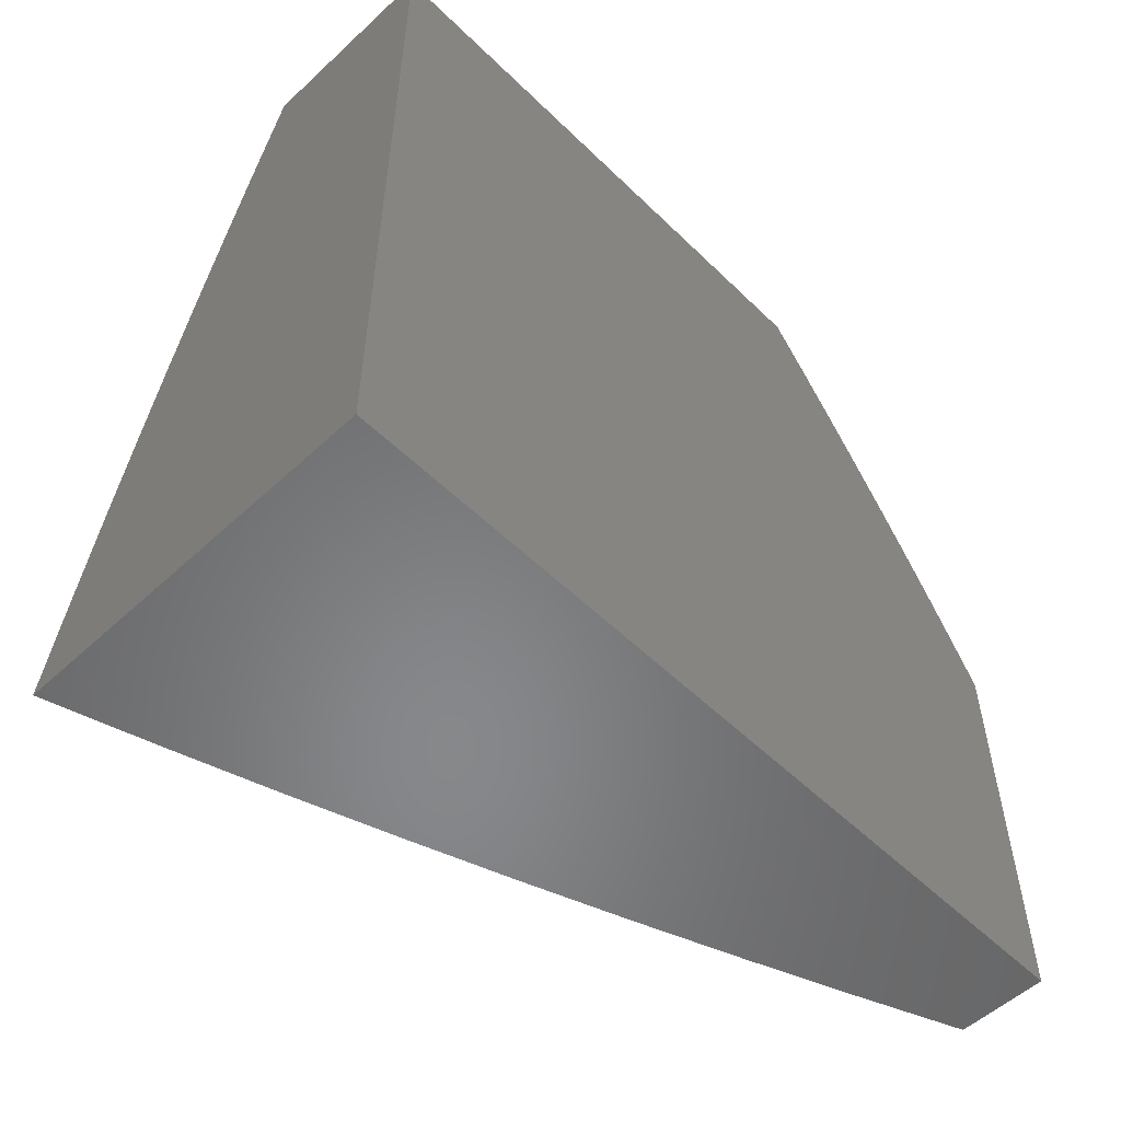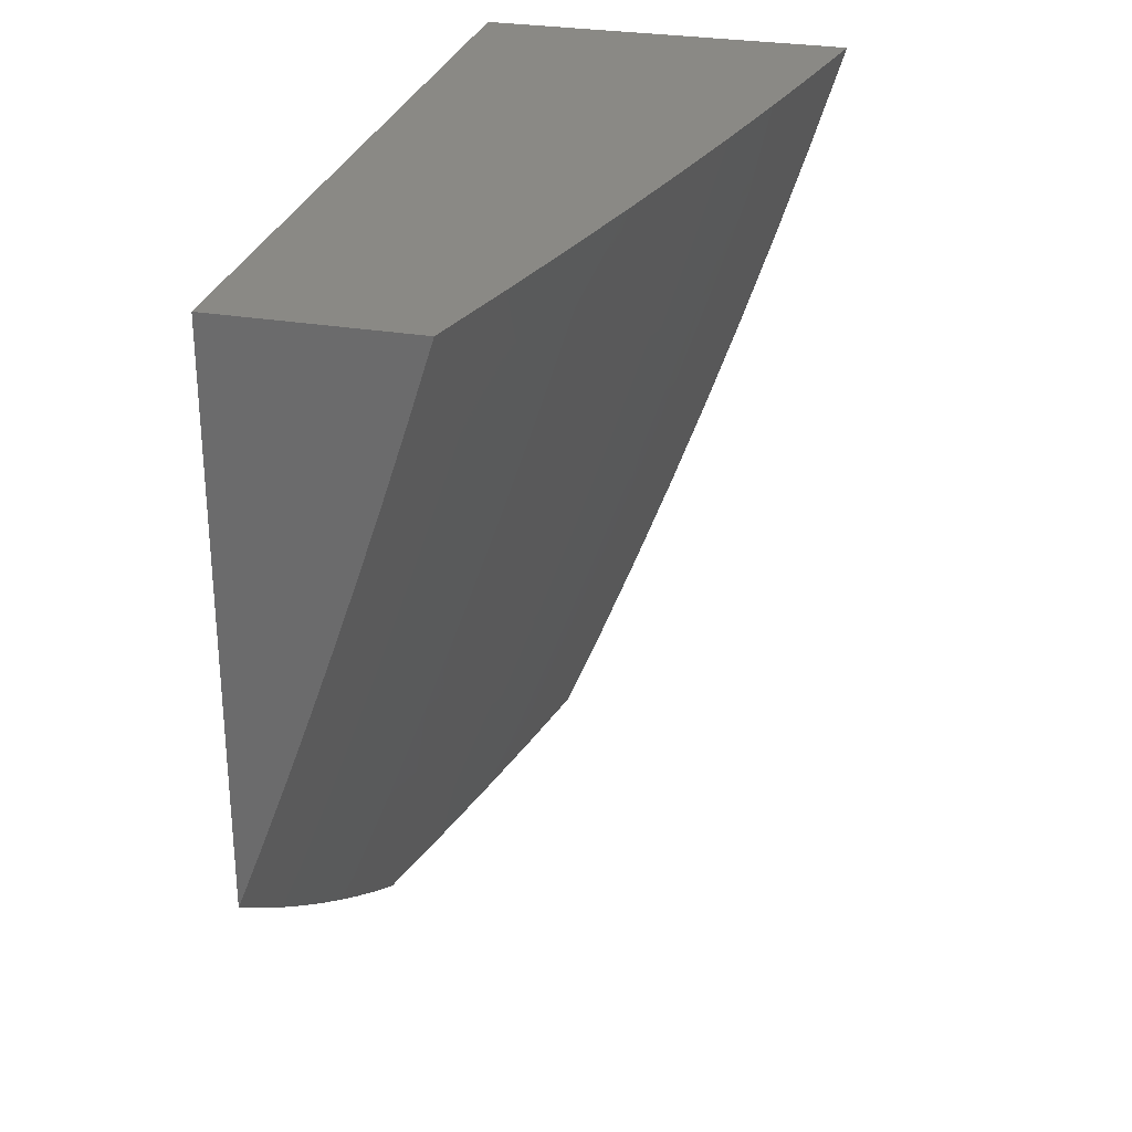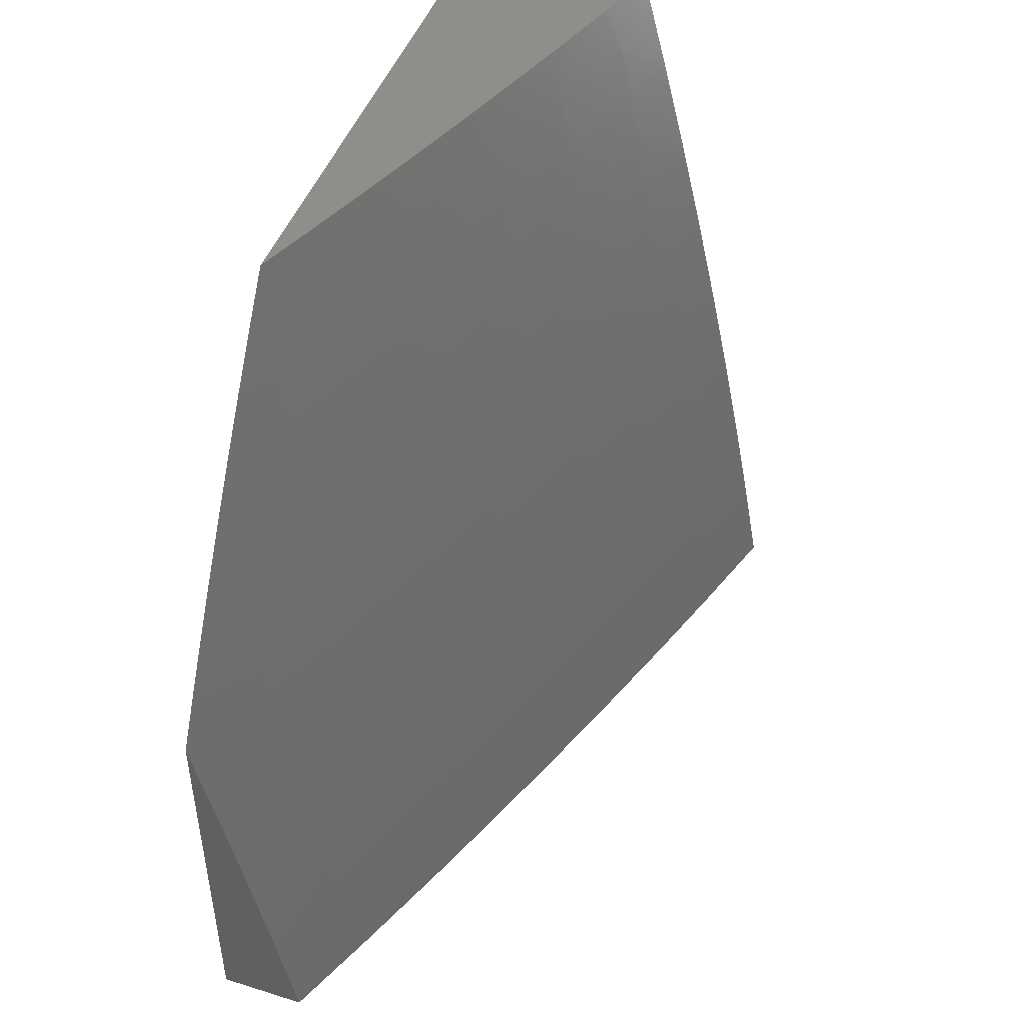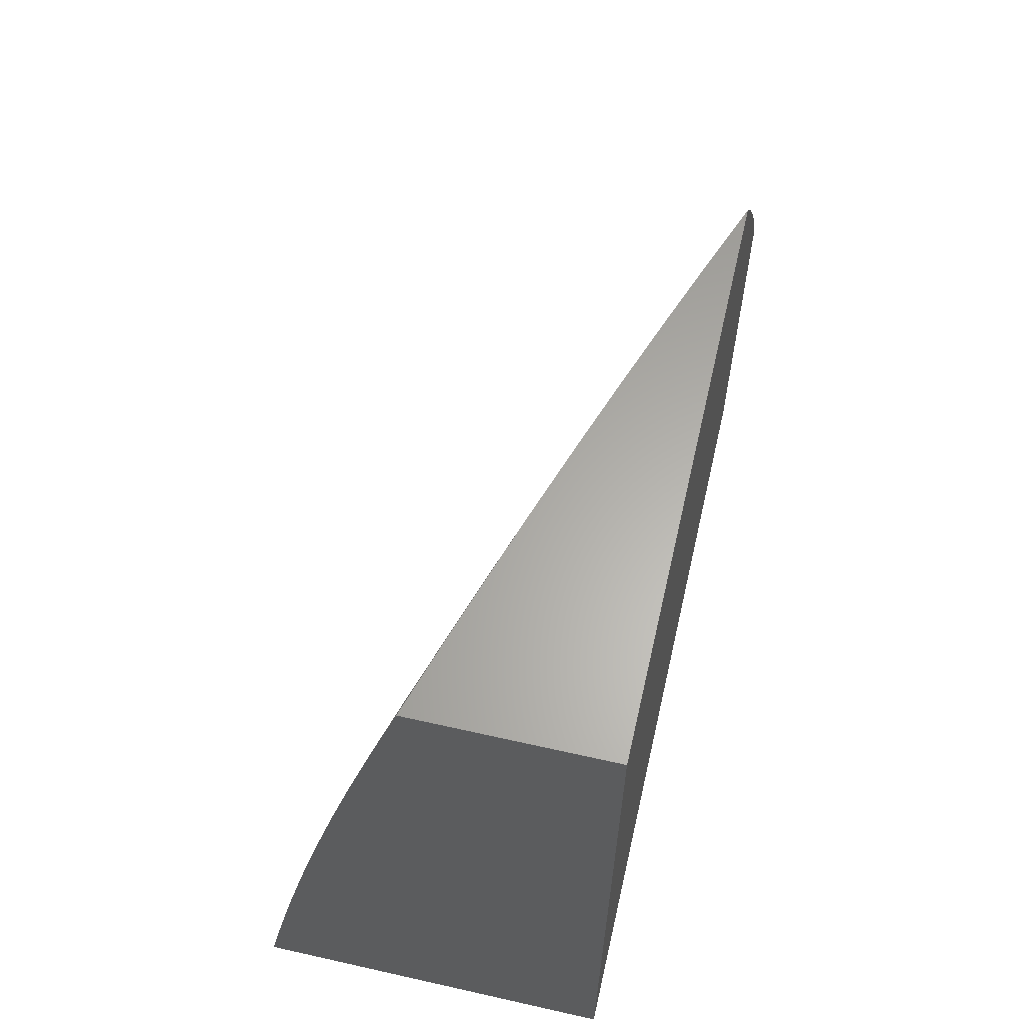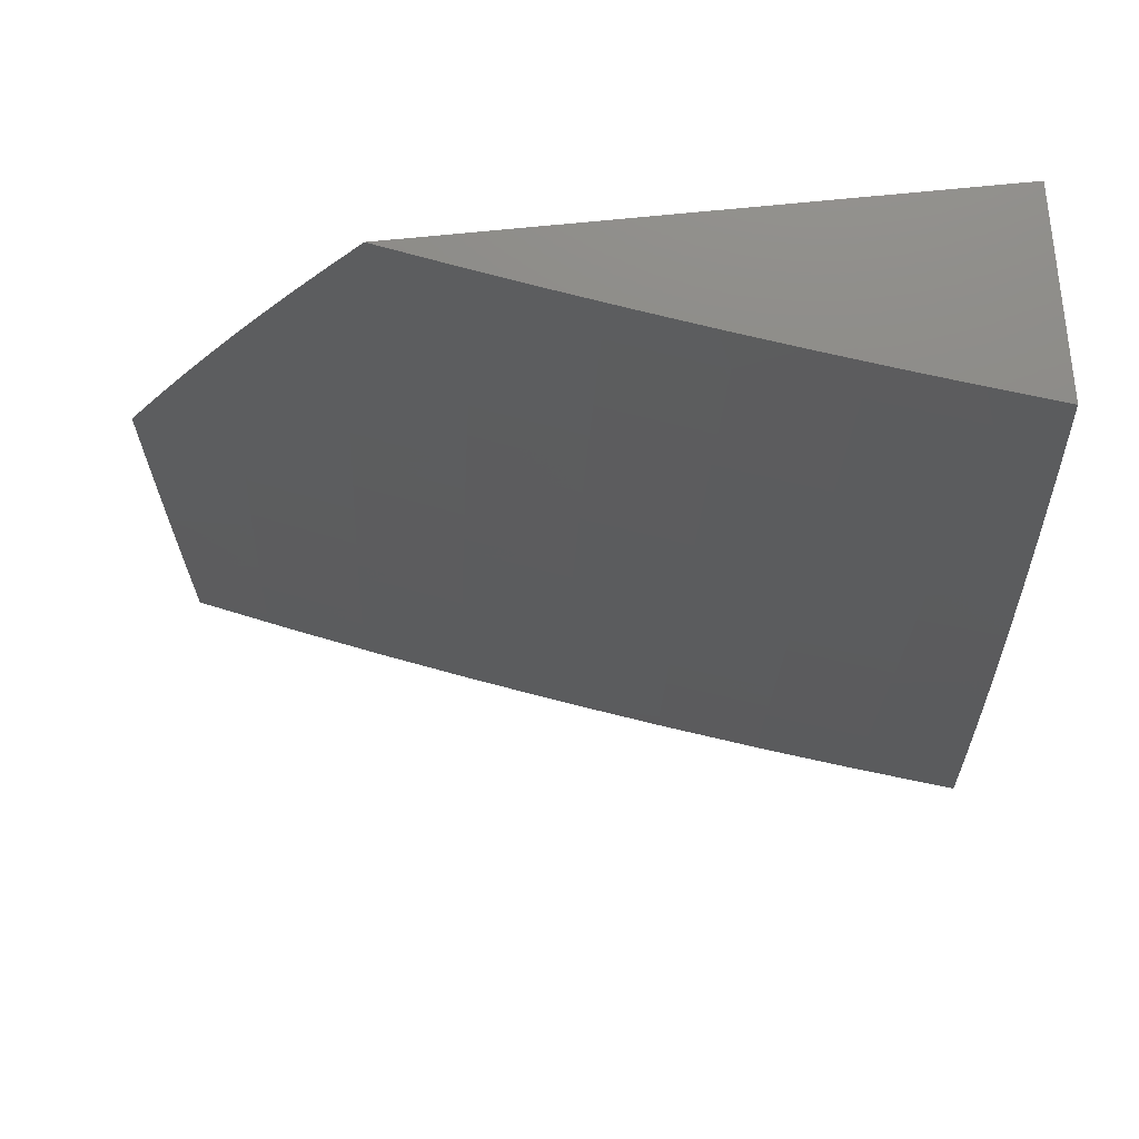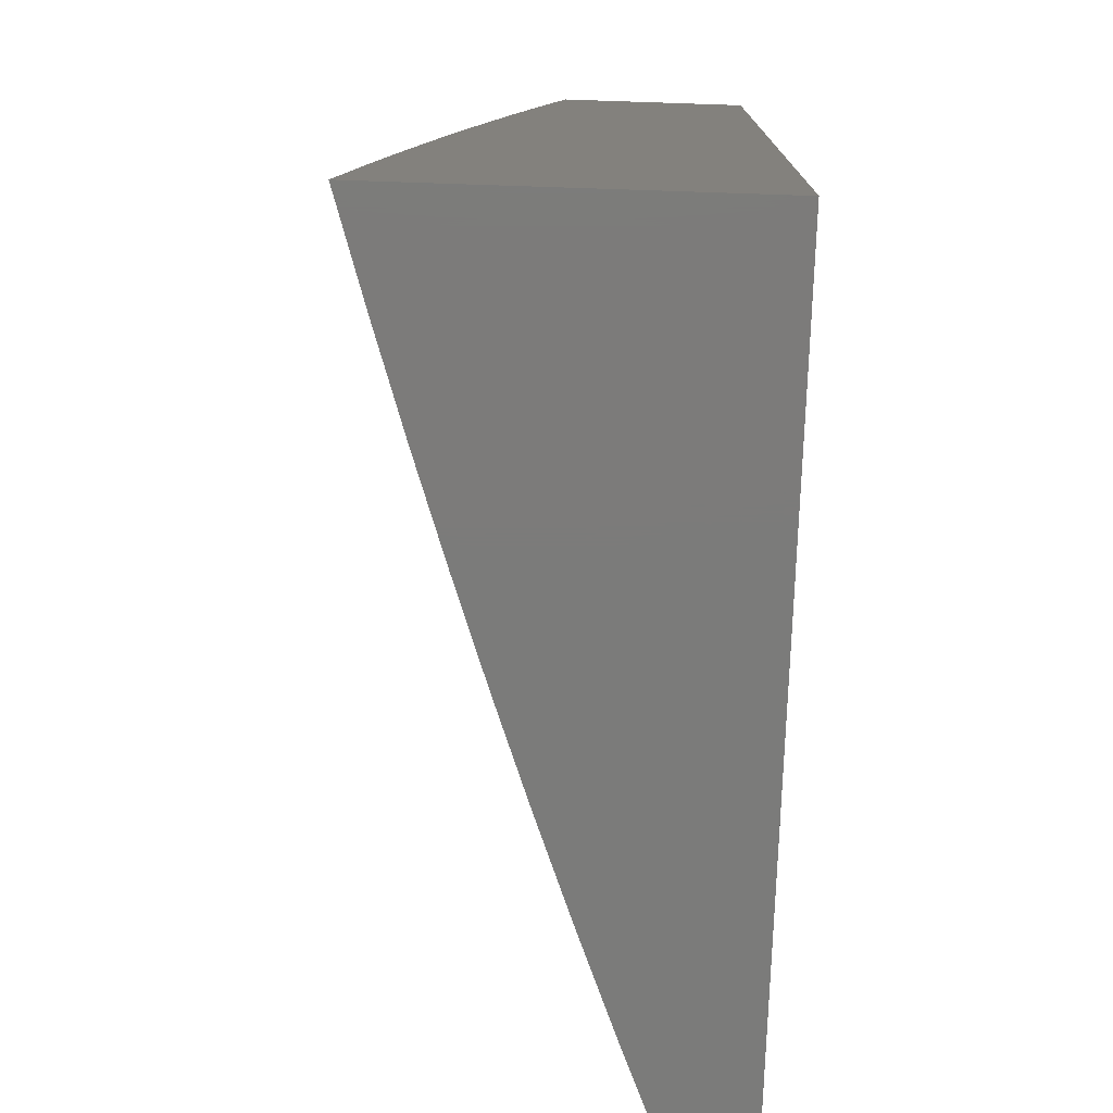
<metadata>
{"format":"stl","ext":"stl","renderer":"f3d","projection":"perspective","resolution":1024,"background":"white","views":[{"elev":-54.4,"azim":-135.7,"up":"+Z"},{"elev":28.4,"azim":14.4,"up":"+Y"},{"elev":46.7,"azim":19.5,"up":"+Z"},{"elev":62.8,"azim":-167.1,"up":"+Z"},{"elev":76.2,"azim":84.5,"up":"+Z"},{"elev":-74.5,"azim":178.1,"up":"+Z"}]}
</metadata>
<code>
# stl→obj: 204 verts, 404 faces
v 10.16 -3.877 2
v 10.14 -3.906 2.031
v 10.11 -4 2
v 10.13 -3.904 2.062
v 10.08 -4 2.127
v 10.13 -3.902 2.093
v 10.12 -3.9 2.125
v 10.17 -3.771 2.125
v 10.17 -3.769 2.156
v 10.22 -3.64 2.156
v 10.21 -3.638 2.187
v 10.26 -3.509 2.187
v 10.25 -3.507 2.218
v 10.3 -3.378 2.218
v 10.29 -3.376 2.249
v 10.34 -3.247 2.249
v 10.33 -3.245 2.281
v 10.37 -3.115 2.281
v 10.37 -3.113 2.312
v 10.41 -3 2.252
v 10.39 -3 2.377
v 10.19 -3.777 2.031
v 10.21 -3.753 2
v 10.24 -3.648 2.031
v 10.25 -3.629 2
v 10.29 -3.518 2.031
v 10.3 -3.505 2
v 10.33 -3.389 2.031
v 10.34 -3.379 2
v 10.38 -3.259 2.031
v 10.38 -3.253 2
v 10.42 -3.129 2.031
v 10.42 -3.127 2
v 10.46 -3 2
v 10.41 -3.127 2.062
v 10.44 -3 2.126
v 10.41 -3.125 2.093
v 10.4 -3.124 2.125
v 10.37 -3.255 2.093
v 10.36 -3.254 2.125
v 10.32 -3.385 2.093
v 10.32 -3.383 2.125
v 10.28 -3.515 2.093
v 10.27 -3.513 2.125
v 10.23 -3.644 2.093
v 10.22 -3.642 2.125
v 10.18 -3.773 2.093
v 10.39 -3.12 2.187
v 10.4 -3.122 2.156
v 10.36 -3 2.503
v 10.34 -3.106 2.437
v 10.35 -3.108 2.405
v 10.36 -3.11 2.374
v 10.31 -3.239 2.374
v 10.32 -3.241 2.343
v 10.28 -3.37 2.343
v 10.28 -3.372 2.312
v 10.24 -3.501 2.312
v 10.24 -3.503 2.281
v 10.2 -3.632 2.281
v 10.2 -3.634 2.249
v 10.15 -3.763 2.249
v 10.16 -3.765 2.218
v 10.11 -3.894 2.218
v 10.11 -3.896 2.187
v 10.06 -4 2.254
v 10.33 -3 2.627
v 10.32 -3.098 2.562
v 10.32 -3.1 2.531
v 10.33 -3.102 2.499
v 10.29 -3.231 2.499
v 10.3 -3.233 2.468
v 10.25 -3.362 2.468
v 10.26 -3.364 2.437
v 10.21 -3.493 2.437
v 10.22 -3.495 2.405
v 10.17 -3.624 2.405
v 10.18 -3.626 2.374
v 10.13 -3.754 2.374
v 10.14 -3.757 2.343
v 10.08 -3.885 2.343
v 10.09 -3.887 2.312
v 10.03 -4 2.381
v 10.3 -3 2.752
v 10.29 -3.09 2.687
v 10.3 -3.094 2.624
v 10.28 -3.227 2.562
v 10.28 -3.229 2.531
v 10.24 -3.358 2.531
v 10.25 -3.36 2.499
v 10.2 -3.489 2.499
v 10.21 -3.491 2.468
v 10.16 -3.619 2.468
v 10.17 -3.621 2.437
v 10.12 -3.75 2.437
v 10.12 -3.752 2.405
v 10.07 -3.88 2.405
v 10.08 -3.883 2.374
v 10.27 -3 2.876
v 10.26 -3.081 2.812
v 10.28 -3.086 2.75
v 10.25 -3.218 2.687
v 10.26 -3.223 2.624
v 10.22 -3.351 2.624
v 10.23 -3.356 2.562
v 10.19 -3.484 2.562
v 10.19 -3.486 2.531
v 10.15 -3.615 2.531
v 10.15 -3.617 2.499
v 10.1 -3.745 2.499
v 10.11 -3.748 2.468
v 10.06 -3.875 2.468
v 10.07 -3.878 2.437
v 10.24 -3 3
v 10.23 -3.072 2.937
v 10.25 -3.077 2.875
v 10.22 -3.209 2.812
v 10.23 -3.214 2.75
v 10.19 -3.342 2.75
v 10.21 -3.347 2.687
v 10.16 -3.475 2.687
v 10.17 -3.48 2.624
v 10.13 -3.608 2.624
v 10.14 -3.612 2.562
v 10.09 -3.74 2.562
v 10.1 -3.743 2.531
v 10.05 -3.871 2.531
v 10.05 -3.873 2.499
v 10 -4 2.507
v 10.21 -3.086 3
v 10.18 -3.172 3
v 10.19 -3.2 2.937
v 10.15 -3.258 3
v 10.15 -3.328 2.937
v 10.12 -3.344 3
v 10.1 -3.455 2.937
v 10.09 -3.429 3
v 10.06 -3.514 3
v 10.06 -3.582 2.937
v 10.03 -3.599 3
v 10.01 -3.709 2.937
v 10 -3.683 3
v 10 -3.726 2.941
v 10 -3.768 2.881
v 10.02 -3.715 2.875
v 10.07 -3.588 2.875
v 10.12 -3.46 2.875
v 10.16 -3.333 2.875
v 10.2 -3.205 2.875
v 10 -3.809 2.82
v 10.04 -3.72 2.812
v 10.09 -3.593 2.812
v 10.13 -3.465 2.812
v 10.18 -3.337 2.812
v 10 -3.849 2.759
v 10.05 -3.725 2.75
v 10.1 -3.598 2.75
v 10.15 -3.47 2.75
v 10 -3.853 2.75
v 10 -3.888 2.697
v 10.01 -3.858 2.687
v 10 -3.926 2.634
v 10.03 -3.863 2.624
v 10 -3.964 2.571
v 10.04 -3.868 2.562
v 10.19 -3.775 2.062
v 10.23 -3.646 2.062
v 10.28 -3.516 2.062
v 10.33 -3.387 2.062
v 10.37 -3.257 2.062
v 10.12 -3.898 2.156
v 10.16 -3.767 2.187
v 10.1 -3.892 2.249
v 10.1 -3.889 2.281
v 10.14 -3.759 2.312
v 10.18 -3.628 2.343
v 10.23 -3.497 2.374
v 10.26 -3.366 2.405
v 10.3 -3.235 2.437
v 10.34 -3.104 2.468
v 10.15 -3.761 2.281
v 10.08 -3.735 2.624
v 10.07 -3.73 2.687
v 10.11 -3.603 2.687
v 10.21 -3.636 2.218
v 10.25 -3.505 2.249
v 10.29 -3.374 2.281
v 10.33 -3.243 2.312
v 10.36 -3.112 2.343
v 10.19 -3.63 2.312
v 10.27 -3.511 2.156
v 10.31 -3.382 2.156
v 10.35 -3.252 2.156
v 10.23 -3.499 2.343
v 10.31 -3.38 2.187
v 10.34 -3.248 2.218
v 10.38 -3.117 2.249
v 10.27 -3.368 2.374
v 10.35 -3.25 2.187
v 10.31 -3.237 2.405
v 10.39 -3.119 2.218
v 10 -3 3
v 10 -3 2
v 10 -4 2
f 1 2 3
f 3 2 4
f 3 4 5
f 5 4 6
f 5 6 7
f 7 6 8
f 7 8 9
f 9 8 10
f 9 10 11
f 11 10 12
f 11 12 13
f 13 12 14
f 13 14 15
f 15 14 16
f 15 16 17
f 17 16 18
f 17 18 19
f 19 18 20
f 19 20 21
f 2 1 22
f 22 1 23
f 22 23 24
f 24 23 25
f 24 25 26
f 26 25 27
f 26 27 28
f 28 27 29
f 28 29 30
f 30 29 31
f 30 31 32
f 32 31 33
f 32 33 34
f 32 34 35
f 35 34 36
f 35 36 37
f 37 36 38
f 37 38 39
f 39 38 40
f 39 40 41
f 41 40 42
f 41 42 43
f 43 42 44
f 43 44 45
f 45 44 46
f 45 46 47
f 47 46 8
f 47 8 6
f 20 48 36
f 36 48 49
f 36 49 38
f 38 49 40
f 50 51 21
f 21 51 52
f 21 52 53
f 53 52 54
f 53 54 55
f 55 54 56
f 55 56 57
f 57 56 58
f 57 58 59
f 59 58 60
f 59 60 61
f 61 60 62
f 61 62 63
f 63 62 64
f 63 64 65
f 65 64 66
f 65 66 5
f 67 68 50
f 50 68 69
f 50 69 70
f 70 69 71
f 70 71 72
f 72 71 73
f 72 73 74
f 74 73 75
f 74 75 76
f 76 75 77
f 76 77 78
f 78 77 79
f 78 79 80
f 80 79 81
f 80 81 82
f 82 81 83
f 82 83 66
f 84 85 67
f 67 85 86
f 67 86 68
f 68 86 87
f 68 87 88
f 88 87 89
f 88 89 90
f 90 89 91
f 90 91 92
f 92 91 93
f 92 93 94
f 94 93 95
f 94 95 96
f 96 95 97
f 96 97 98
f 98 97 83
f 98 83 81
f 99 100 84
f 84 100 101
f 84 101 85
f 85 101 102
f 85 102 103
f 103 102 104
f 103 104 105
f 105 104 106
f 105 106 107
f 107 106 108
f 107 108 109
f 109 108 110
f 109 110 111
f 111 110 112
f 111 112 113
f 113 112 83
f 113 83 97
f 114 115 99
f 99 115 116
f 99 116 100
f 100 116 117
f 100 117 118
f 118 117 119
f 118 119 120
f 120 119 121
f 120 121 122
f 122 121 123
f 122 123 124
f 124 123 125
f 124 125 126
f 126 125 127
f 126 127 128
f 128 127 129
f 128 129 112
f 112 129 83
f 114 130 115
f 115 130 131
f 115 131 132
f 132 131 133
f 132 133 134
f 134 133 135
f 134 135 136
f 136 135 137
f 136 137 138
f 136 138 139
f 139 138 140
f 139 140 141
f 141 140 142
f 141 142 143
f 143 144 141
f 141 144 145
f 141 145 139
f 139 145 146
f 139 146 136
f 136 146 147
f 136 147 134
f 134 147 148
f 134 148 132
f 132 148 149
f 132 149 115
f 115 149 116
f 144 150 145
f 145 150 151
f 145 151 146
f 146 151 152
f 146 152 147
f 147 152 153
f 147 153 148
f 148 153 154
f 148 154 149
f 149 154 117
f 149 117 116
f 150 155 151
f 151 155 156
f 151 156 152
f 152 156 157
f 152 157 153
f 153 157 158
f 153 158 154
f 154 158 119
f 154 119 117
f 156 155 159
f 159 155 160
f 159 160 161
f 161 160 162
f 161 162 163
f 163 162 164
f 163 164 165
f 165 164 127
f 165 127 125
f 164 129 127
f 47 6 4
f 4 2 166
f 166 2 22
f 166 22 167
f 167 22 24
f 167 24 168
f 168 24 26
f 168 26 169
f 169 26 28
f 169 28 170
f 170 28 30
f 170 30 35
f 35 30 32
f 65 5 171
f 171 5 7
f 171 7 9
f 65 171 172
f 172 171 9
f 172 9 11
f 64 173 66
f 66 173 174
f 66 174 82
f 82 174 175
f 82 175 80
f 80 175 176
f 80 176 78
f 78 176 177
f 78 177 76
f 76 177 178
f 76 178 74
f 74 178 179
f 74 179 72
f 72 179 180
f 72 180 70
f 70 180 50
f 64 62 173
f 173 62 181
f 173 181 174
f 174 181 175
f 96 98 79
f 79 98 81
f 111 113 95
f 95 113 97
f 126 128 110
f 110 128 112
f 163 165 182
f 182 165 125
f 182 125 123
f 156 159 161
f 161 163 183
f 183 163 182
f 183 182 184
f 184 182 123
f 184 123 121
f 45 47 166
f 166 47 4
f 45 166 167
f 10 8 46
f 65 172 63
f 63 172 185
f 63 185 61
f 61 185 186
f 61 186 59
f 59 186 187
f 59 187 57
f 57 187 188
f 57 188 55
f 55 188 189
f 55 189 53
f 53 189 21
f 185 172 11
f 62 60 181
f 181 60 190
f 181 190 175
f 175 190 176
f 94 96 77
f 77 96 79
f 109 111 93
f 93 111 95
f 124 126 108
f 108 126 110
f 157 156 183
f 183 156 161
f 157 183 184
f 43 45 167
f 43 167 168
f 10 46 191
f 191 46 44
f 191 44 192
f 192 44 42
f 192 42 193
f 193 42 40
f 193 40 49
f 186 185 13
f 13 185 11
f 60 58 190
f 190 58 194
f 190 194 176
f 176 194 177
f 92 94 75
f 75 94 77
f 107 109 91
f 91 109 93
f 122 124 106
f 106 124 108
f 158 157 184
f 158 184 121
f 41 43 168
f 41 168 169
f 10 191 12
f 12 191 195
f 12 195 14
f 14 195 196
f 14 196 16
f 16 196 197
f 16 197 18
f 18 197 20
f 195 191 192
f 187 186 15
f 15 186 13
f 58 56 194
f 194 56 198
f 194 198 177
f 177 198 178
f 90 92 73
f 73 92 75
f 105 107 89
f 89 107 91
f 120 122 104
f 104 122 106
f 119 158 121
f 39 41 169
f 39 169 170
f 195 192 199
f 199 192 193
f 199 193 48
f 48 193 49
f 188 187 17
f 17 187 15
f 56 54 198
f 198 54 200
f 198 200 178
f 178 200 179
f 88 90 71
f 71 90 73
f 103 105 87
f 87 105 89
f 118 120 102
f 102 120 104
f 37 39 170
f 37 170 35
f 195 199 196
f 196 199 201
f 196 201 197
f 197 201 20
f 201 199 48
f 189 188 19
f 19 188 17
f 54 52 200
f 200 52 51
f 200 51 179
f 179 51 180
f 68 88 69
f 69 88 71
f 85 103 86
f 86 103 87
f 100 118 101
f 101 118 102
f 20 201 48
f 21 189 19
f 50 180 51
f 142 140 202
f 202 140 138
f 202 138 137
f 137 135 202
f 202 135 133
f 202 133 131
f 131 130 202
f 202 130 114
f 114 99 202
f 202 99 84
f 202 84 203
f 203 84 67
f 203 67 50
f 50 21 203
f 203 21 20
f 203 20 36
f 36 34 203
f 34 33 203
f 203 33 31
f 203 31 29
f 29 27 203
f 203 27 25
f 203 25 23
f 23 1 203
f 203 1 204
f 204 1 3
f 3 5 204
f 204 5 66
f 204 66 83
f 83 129 204
f 204 129 203
f 203 129 164
f 203 164 162
f 162 160 203
f 203 160 155
f 203 155 150
f 203 150 202
f 202 150 144
f 202 144 143
f 143 142 202

</code>
